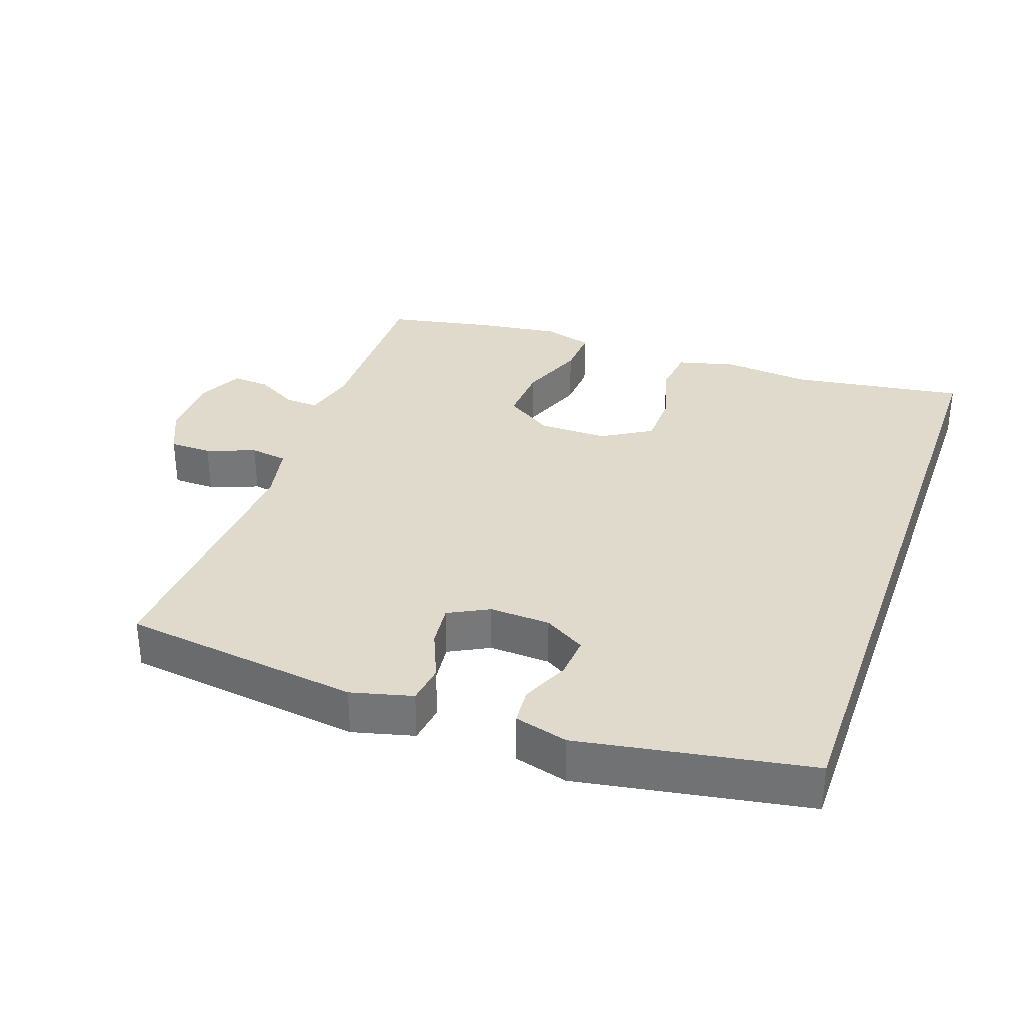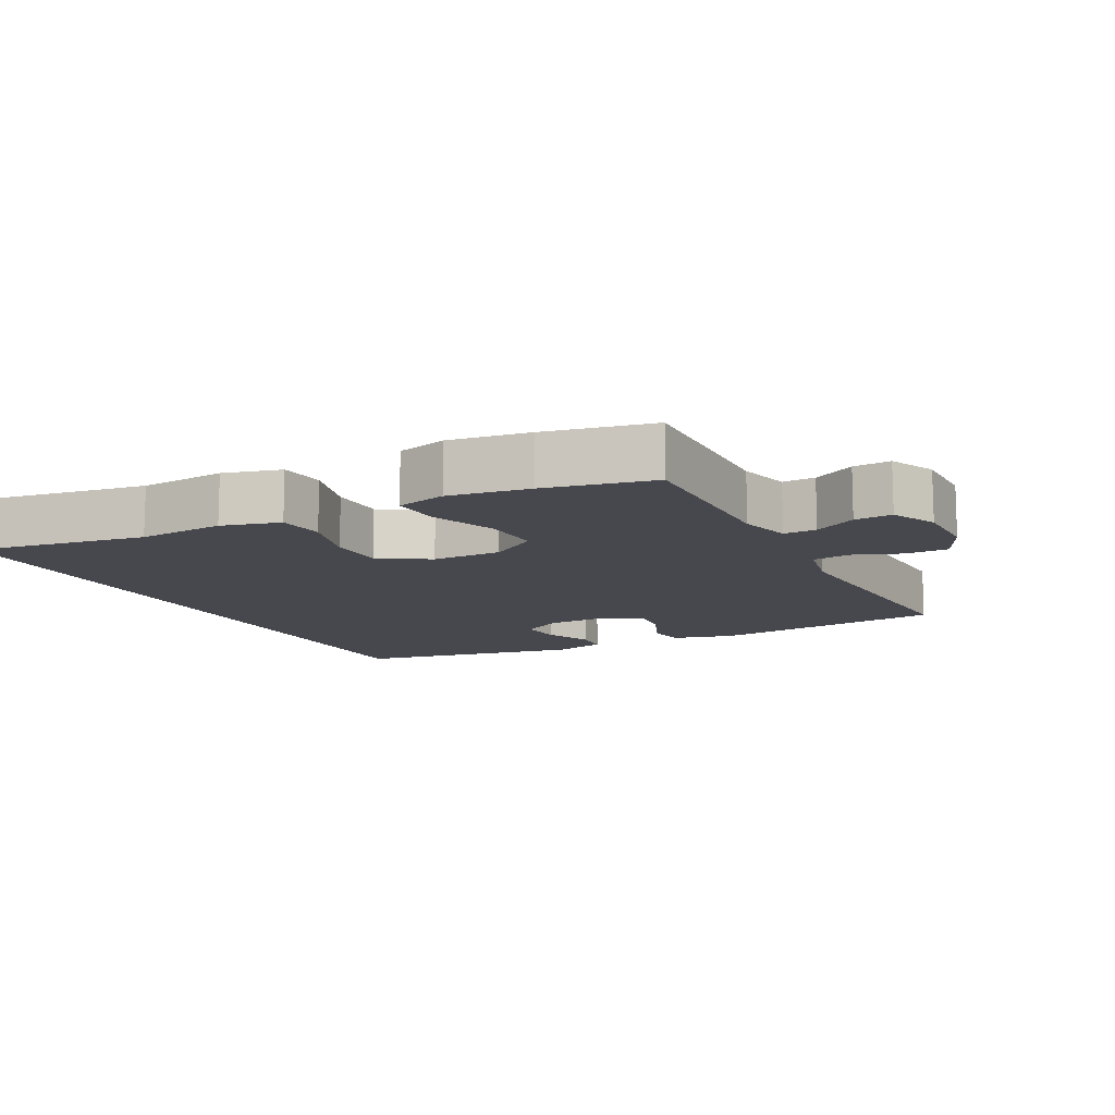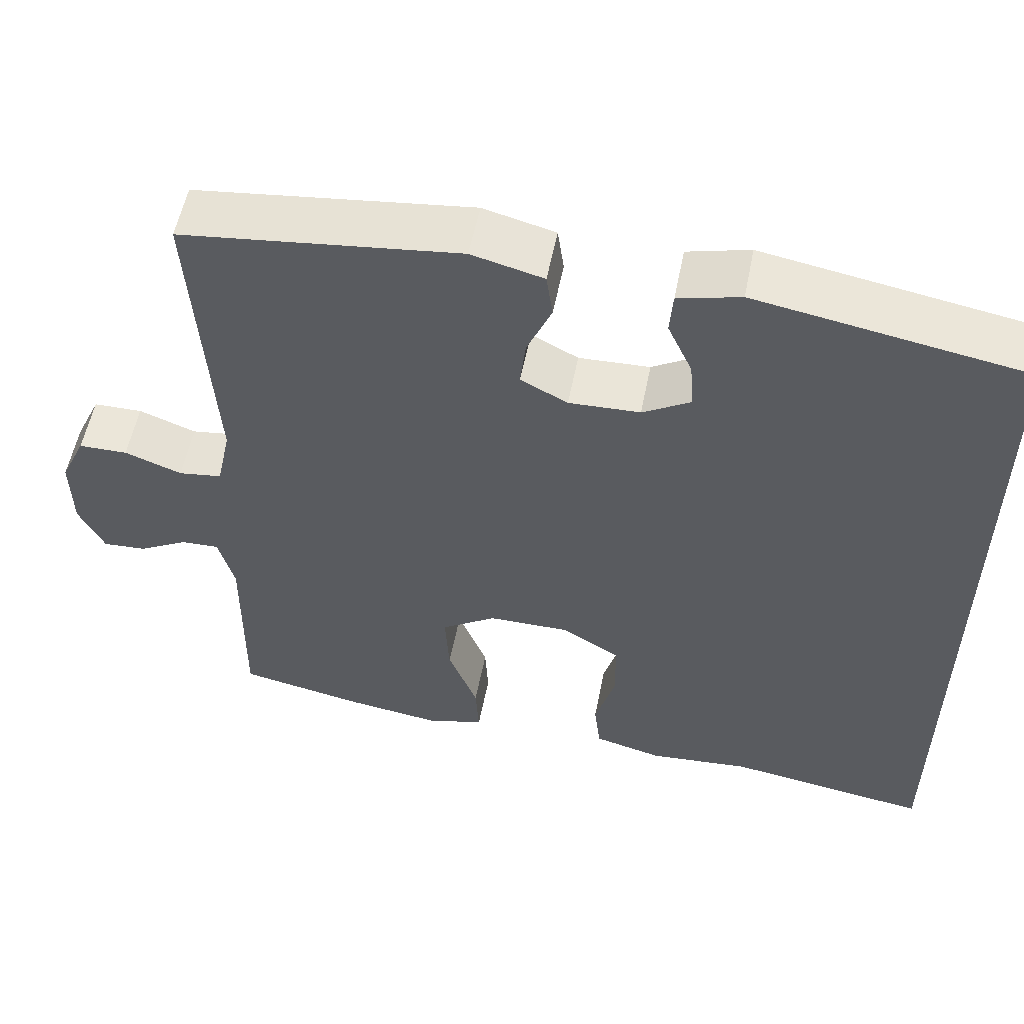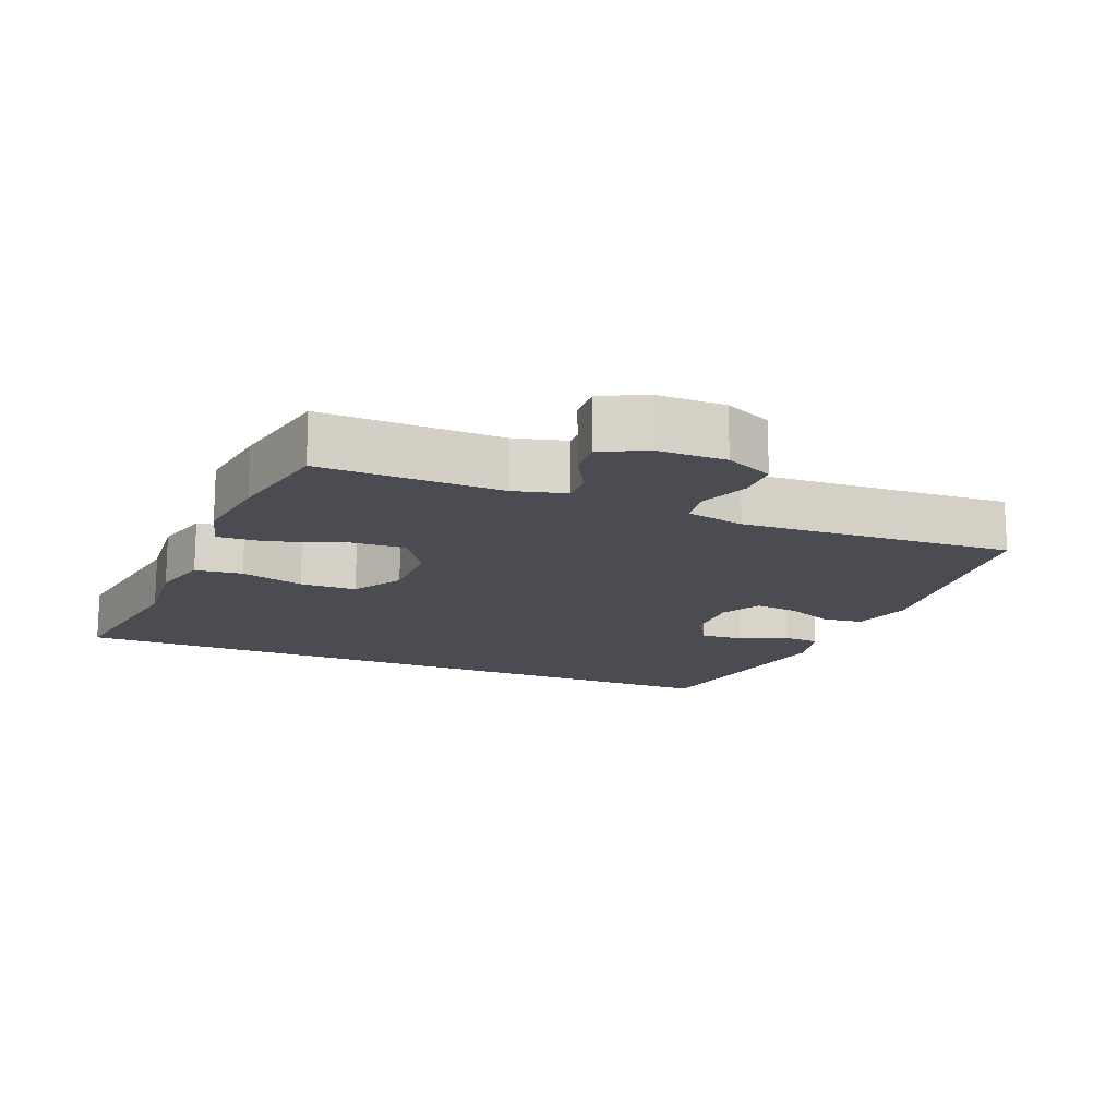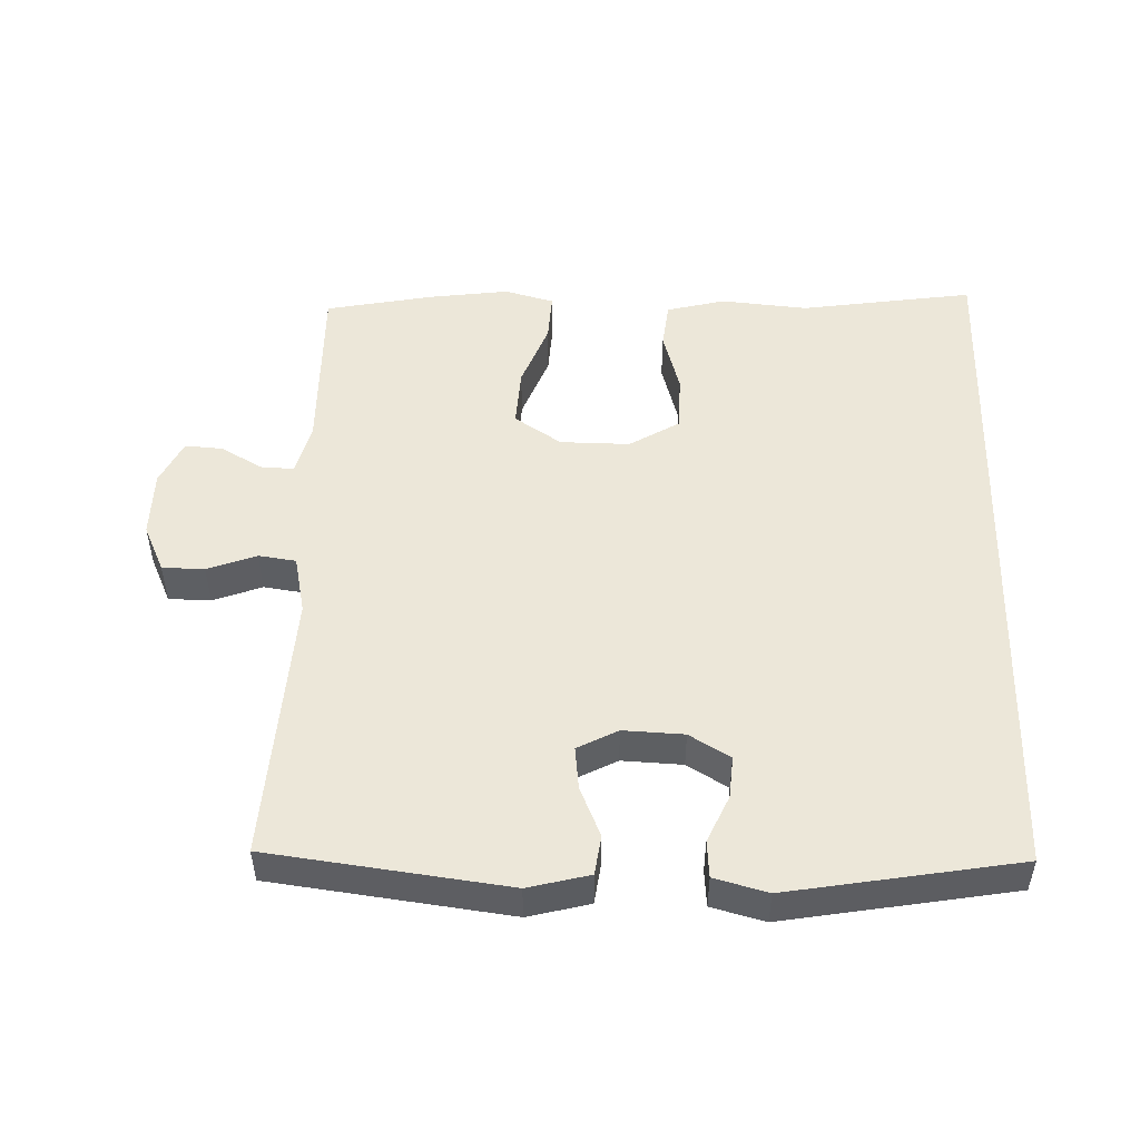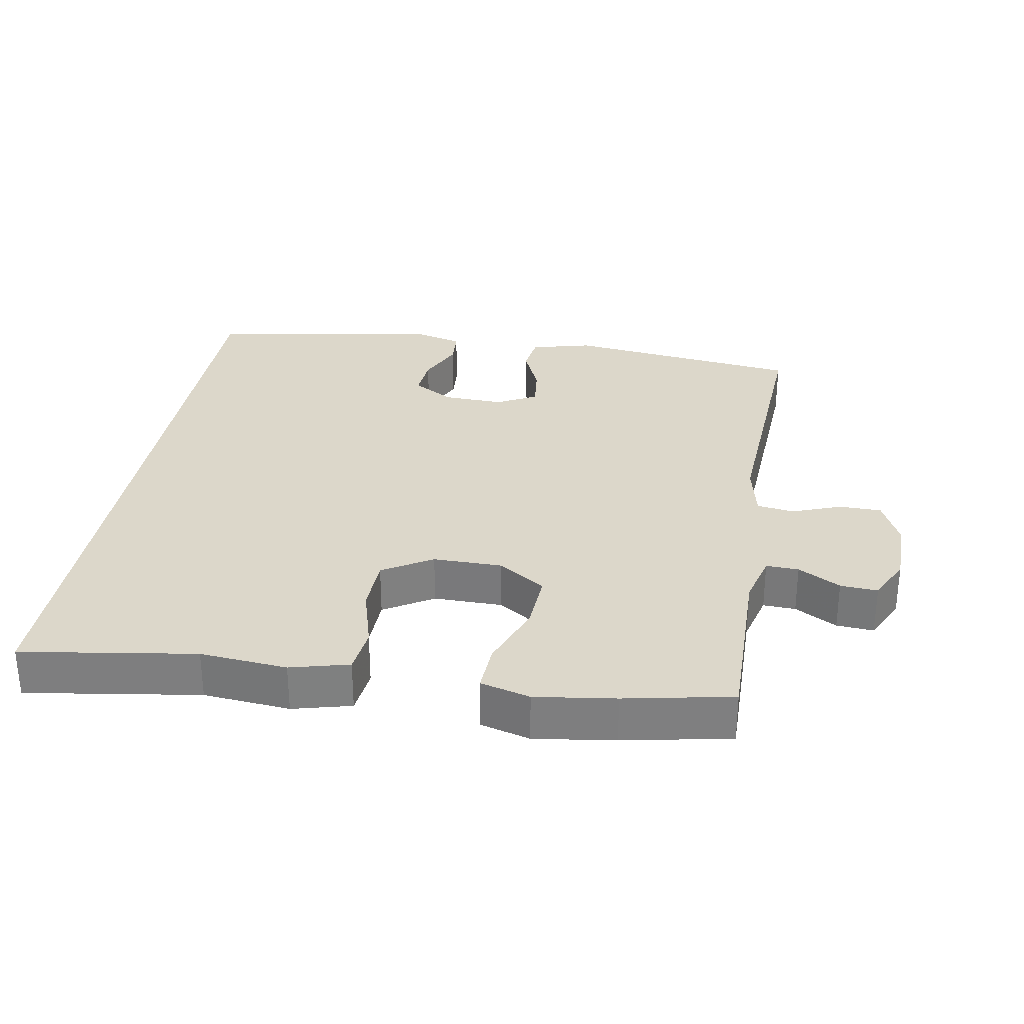
<metadata>
{"format":"obj","ext":"obj","renderer":"f3d","projection":"perspective","resolution":1024,"background":"white","views":[{"elev":33.0,"azim":19.4,"up":"+Y"},{"elev":-11.8,"azim":-153.1,"up":"+Y"},{"elev":55.7,"azim":11.2,"up":"+Z"},{"elev":-15.4,"azim":-112.4,"up":"+Y"},{"elev":50.1,"azim":1.7,"up":"+Y"},{"elev":30.4,"azim":-170.4,"up":"+Y"}]}
</metadata>
<code>
v 0.5 0.07 0.485
v 0.5 0.07 -0.561
v 0.245 0.07 -0.523
v 0.117 0.07 -0.535
v 0.031 0.07 -0.513
v 0.023 0.07 -0.444
v 0.049 0.07 -0.351
v 0.047 0.07 -0.268
v -0.026 0.07 -0.224
v -0.128 0.07 -0.225
v -0.197 0.07 -0.271
v -0.192 0.07 -0.358
v -0.155 0.07 -0.455
v -0.151 0.07 -0.527
v -0.224 0.07 -0.547
v -0.342 0.07 -0.531
v -0.5 0.07 -0.5
v -0.497 0.07 -0.236
v -0.517 0.07 -0.16
v -0.565 0.07 -0.162
v -0.627 0.07 -0.197
v -0.682 0.07 -0.201
v -0.714 0.07 -0.135
v -0.715 0.07 -0.036
v -0.683 0.07 0.034
v -0.621 0.07 0.035
v -0.549 0.07 0.008
v -0.494 0.07 0.016
v -0.476 0.07 0.102
v -0.5 0.07 0.5
v -0.151 0.07 0.545
v -0.061 0.07 0.522
v -0.053 0.07 0.464
v -0.084 0.07 0.391
v -0.091 0.07 0.328
v -0.032 0.07 0.297
v 0.057 0.07 0.301
v 0.117 0.07 0.337
v 0.112 0.07 0.399
v 0.081 0.07 0.468
v 0.085 0.07 0.522
v 0.163 0.07 0.543
v 0.5 0 0.485
v 0.5 0 -0.561
v 0.245 0 -0.523
v 0.117 0 -0.535
v 0.031 0 -0.513
v 0.023 0 -0.444
v 0.049 0 -0.351
v 0.047 0 -0.268
v -0.026 0 -0.224
v -0.128 0 -0.225
v -0.197 0 -0.271
v -0.192 0 -0.358
v -0.155 0 -0.455
v -0.151 0 -0.527
v -0.224 0 -0.547
v -0.342 0 -0.531
v -0.5 0 -0.5
v -0.497 0 -0.236
v -0.517 0 -0.16
v -0.565 0 -0.162
v -0.627 0 -0.197
v -0.682 0 -0.201
v -0.714 0 -0.135
v -0.715 0 -0.036
v -0.683 0 0.034
v -0.621 0 0.035
v -0.549 0 0.008
v -0.494 0 0.016
v -0.476 0 0.102
v -0.5 0 0.5
v -0.151 0 0.545
v -0.061 0 0.522
v -0.053 0 0.464
v -0.084 0 0.391
v -0.091 0 0.328
v -0.032 0 0.297
v 0.057 0 0.301
v 0.117 0 0.337
v 0.112 0 0.399
v 0.081 0 0.468
v 0.085 0 0.522
v 0.163 0 0.543
f 39 40 41 42
f 38 39 42 1
f 37 38 1 2
f 36 37 2 3
f 35 36 3 4
f 31 32 33 34
f 29 30 31 34
f 28 29 34 35
f 24 25 26 27
f 24 27 28
f 23 24 28
f 20 21 22 23
f 19 20 23 28
f 18 19 28 35
f 12 13 14 15
f 11 12 15 16
f 4 5 6 7
f 4 7 8
f 35 4 8
f 11 16 17 18
f 10 11 18 35
f 9 10 35
f 8 9 35
f 84 83 82 81
f 43 84 81 80
f 44 43 80 79
f 45 44 79 78
f 46 45 78 77
f 76 75 74 73
f 76 73 72 71
f 77 76 71 70
f 69 68 67 66
f 70 69 66
f 70 66 65
f 65 64 63 62
f 70 65 62 61
f 77 70 61 60
f 57 56 55 54
f 58 57 54 53
f 49 48 47 46
f 50 49 46
f 50 46 77
f 60 59 58 53
f 77 60 53 52
f 77 52 51
f 77 51 50
f 1 43 44 2
f 2 44 45 3
f 3 45 46 4
f 4 46 47 5
f 5 47 48 6
f 6 48 49 7
f 7 49 50 8
f 8 50 51 9
f 9 51 52 10
f 10 52 53 11
f 11 53 54 12
f 12 54 55 13
f 13 55 56 14
f 14 56 57 15
f 15 57 58 16
f 16 58 59 17
f 17 59 60 18
f 18 60 61 19
f 19 61 62 20
f 20 62 63 21
f 21 63 64 22
f 22 64 65 23
f 23 65 66 24
f 24 66 67 25
f 25 67 68 26
f 26 68 69 27
f 27 69 70 28
f 28 70 71 29
f 29 71 72 30
f 30 72 73 31
f 31 73 74 32
f 32 74 75 33
f 33 75 76 34
f 34 76 77 35
f 35 77 78 36
f 36 78 79 37
f 37 79 80 38
f 38 80 81 39
f 39 81 82 40
f 40 82 83 41
f 41 83 84 42
f 42 84 43 1

</code>
